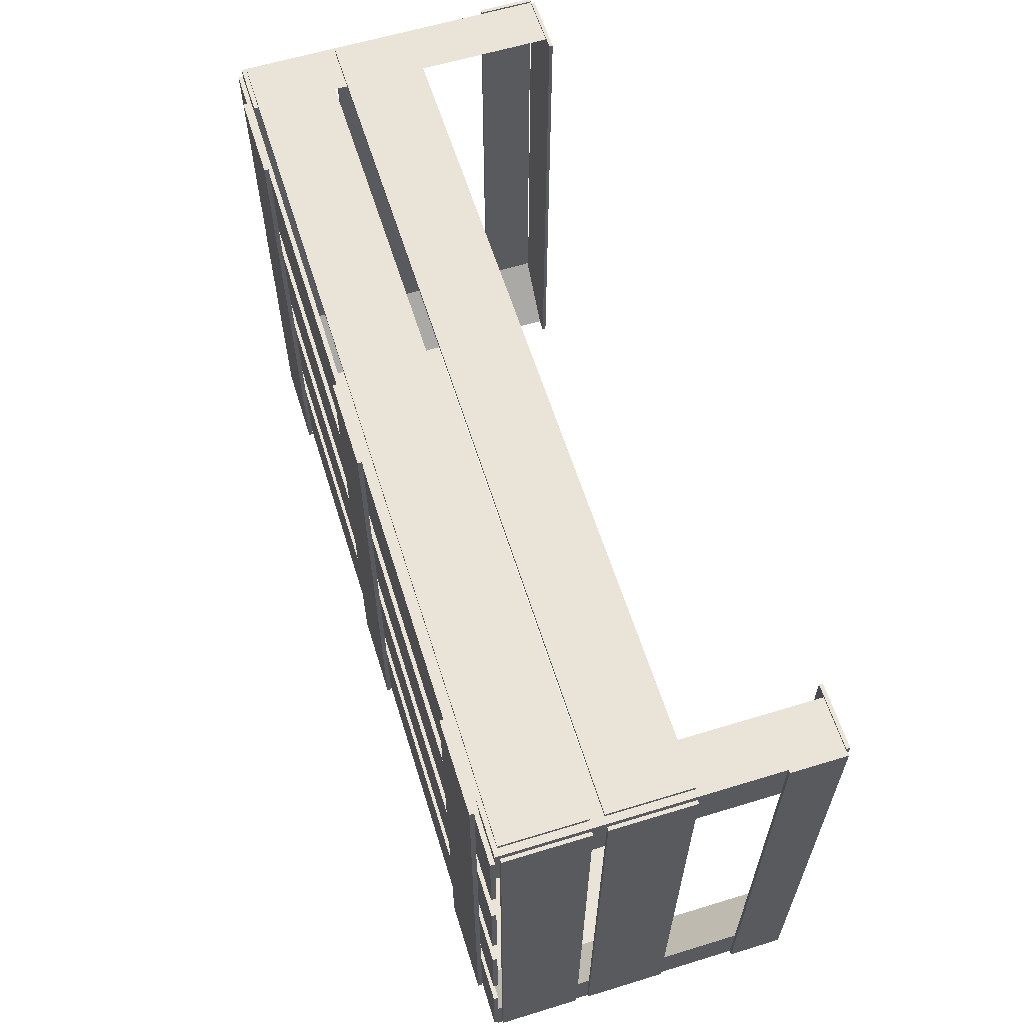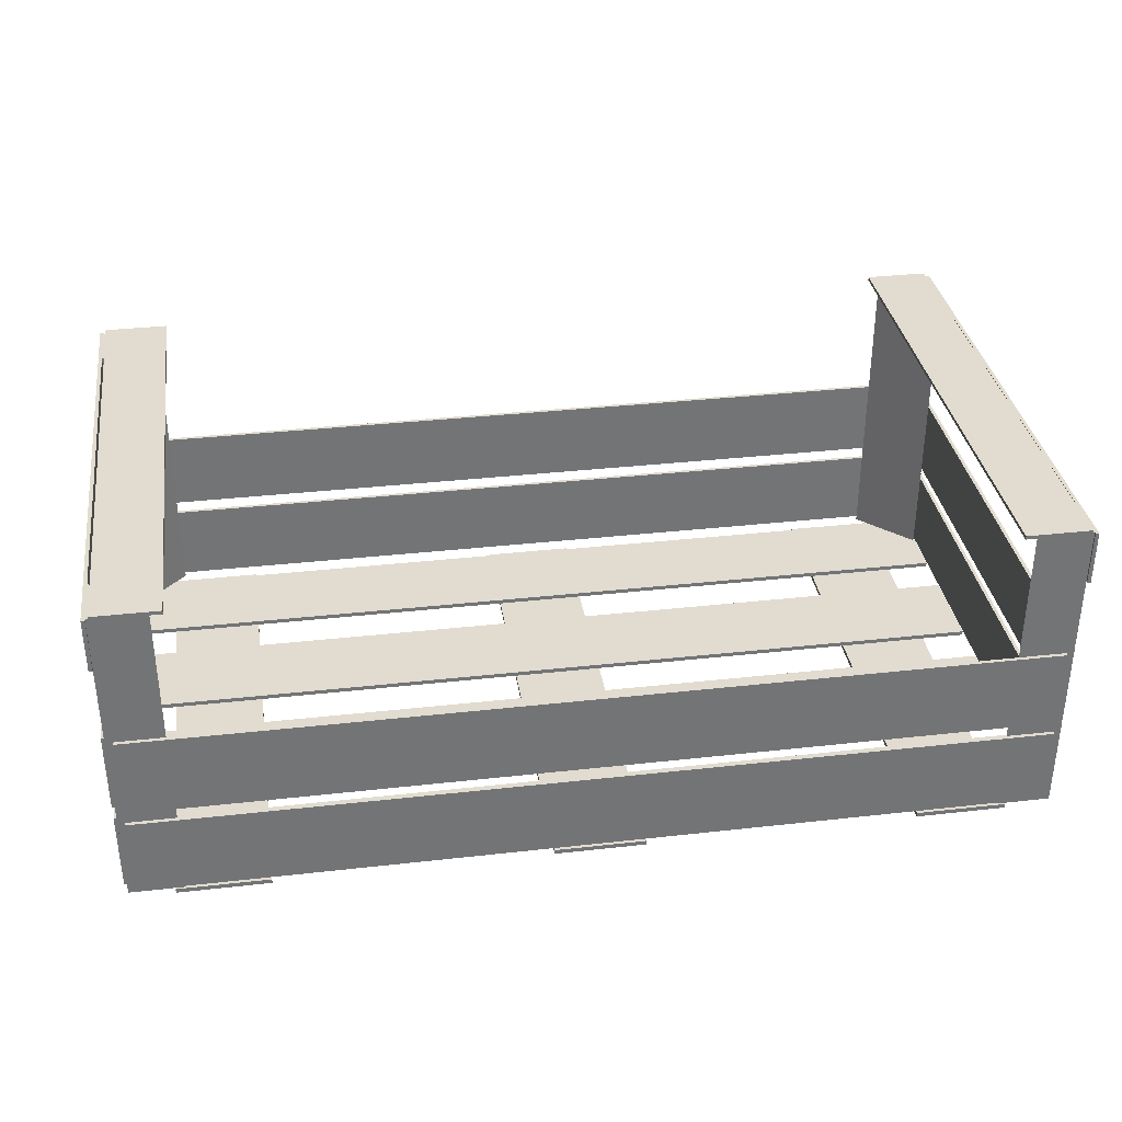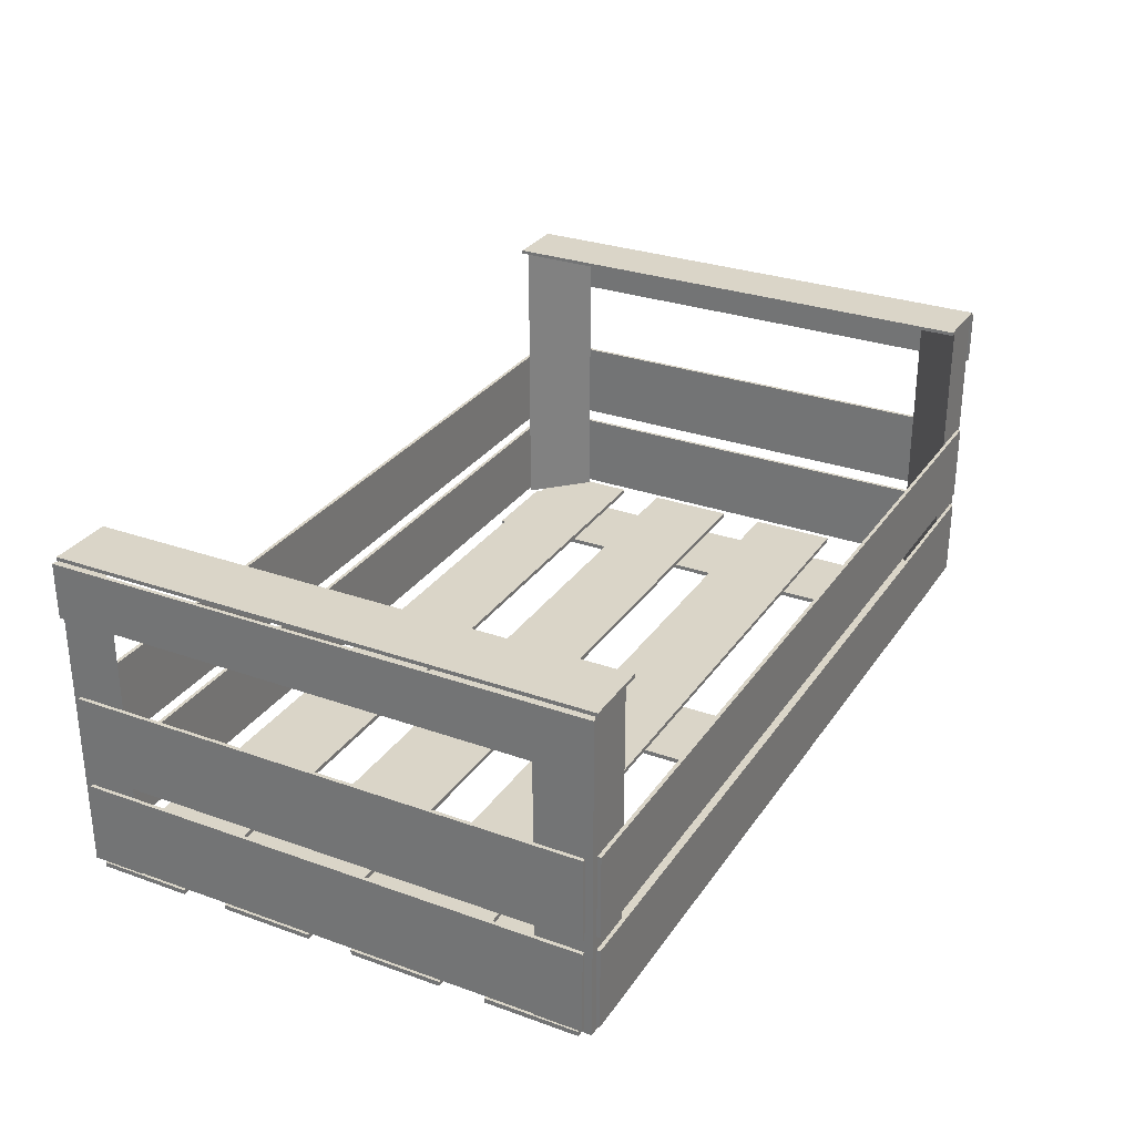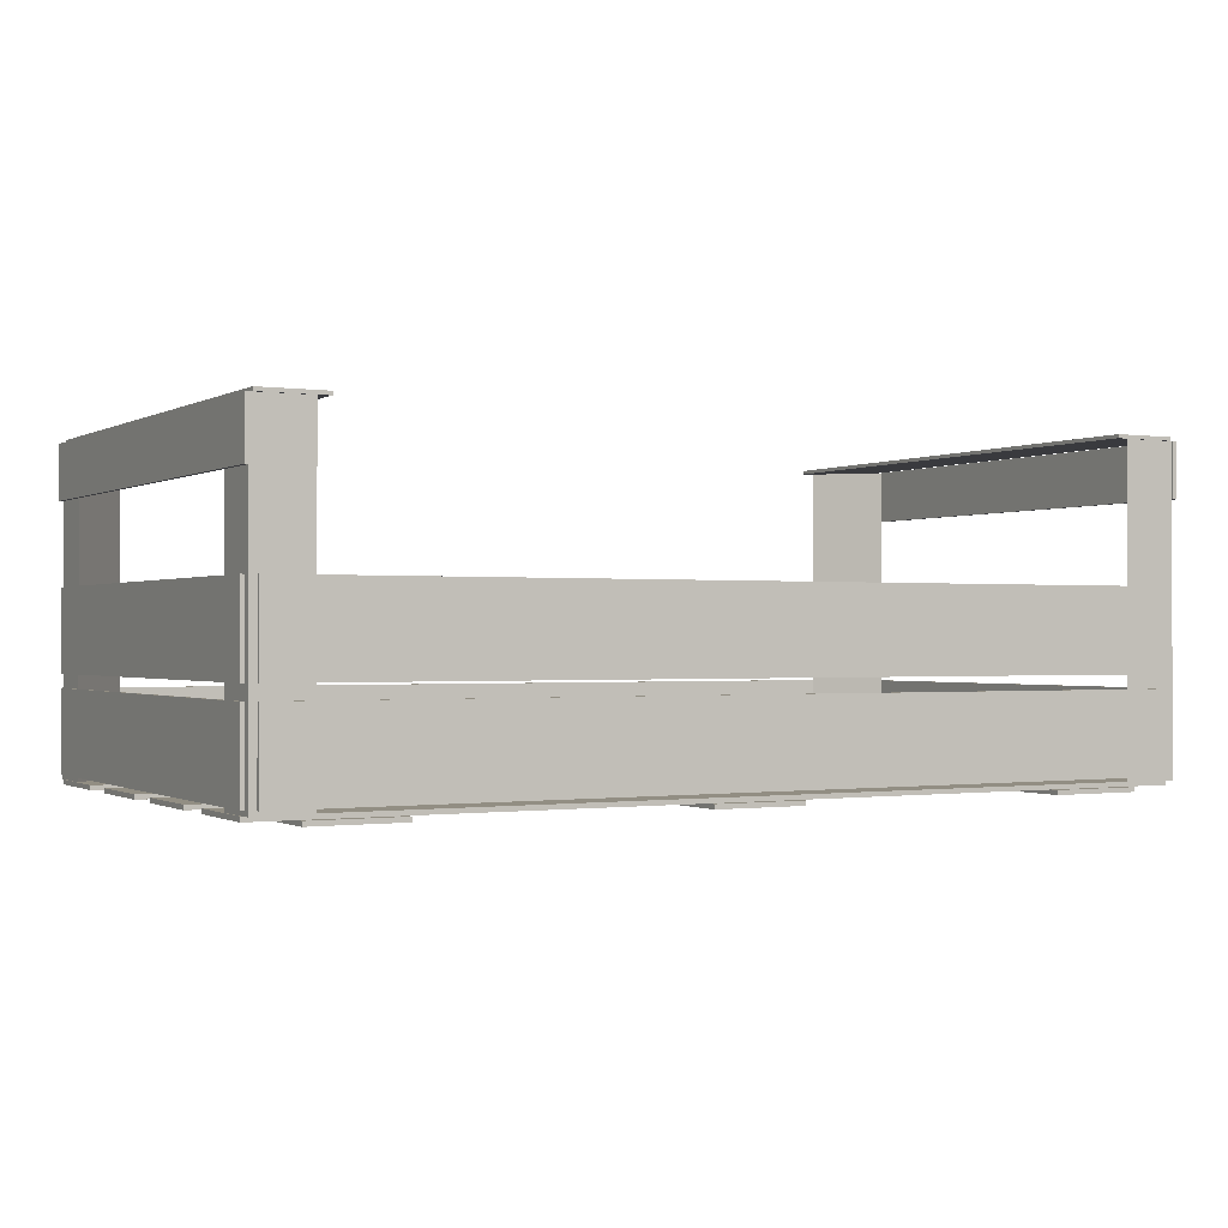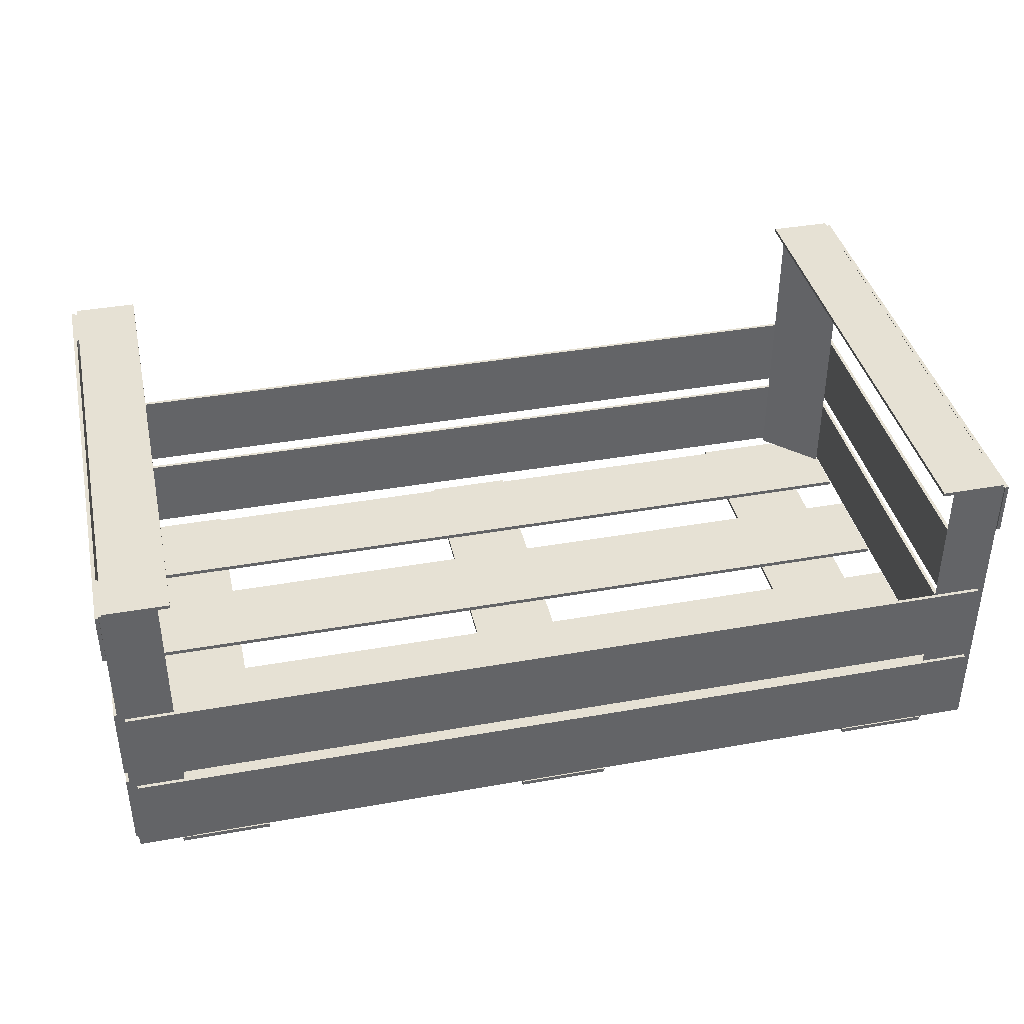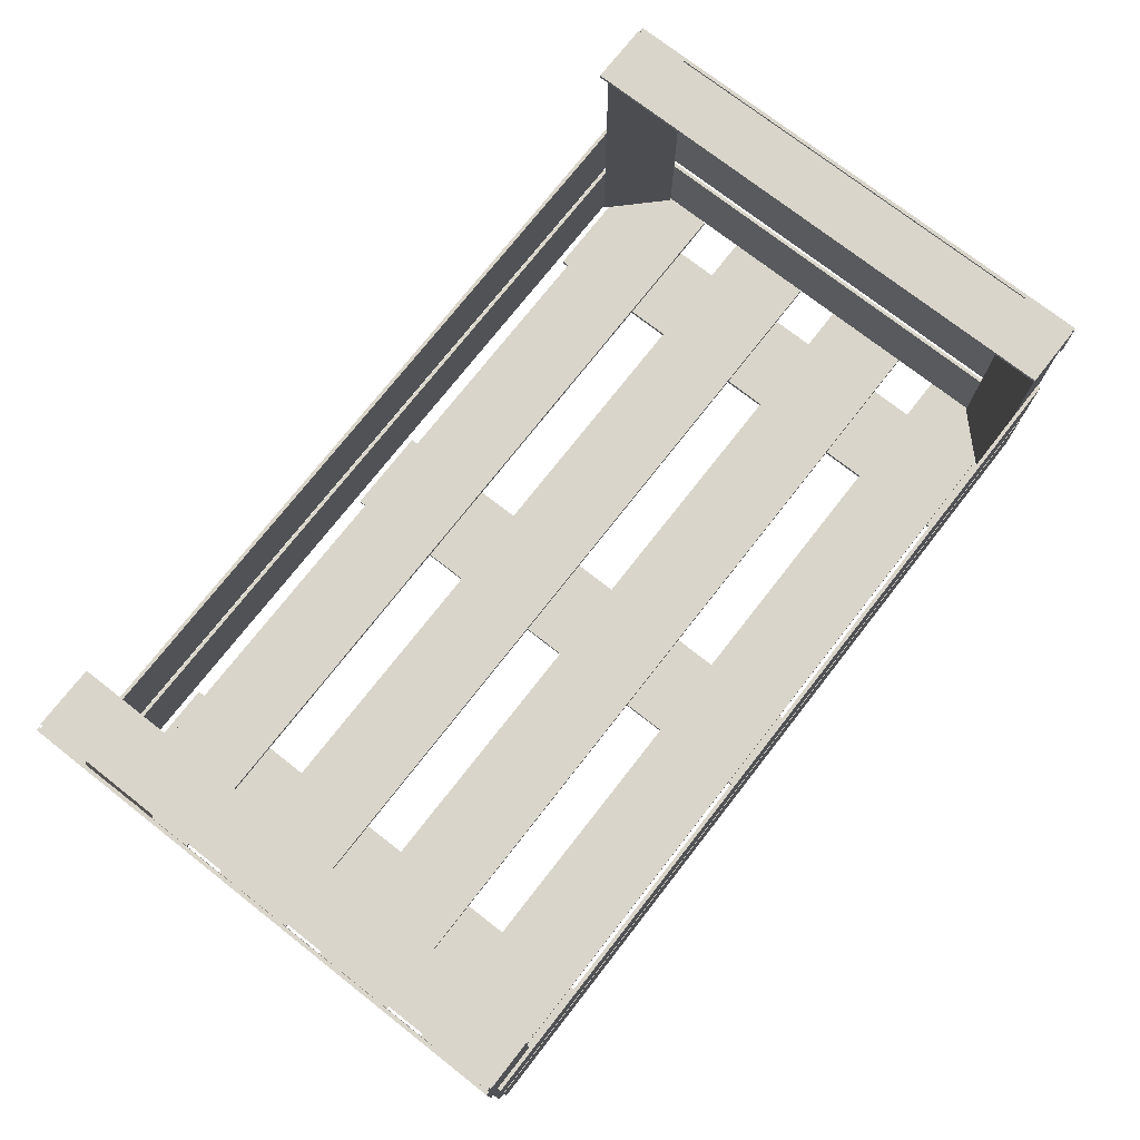
<metadata>
{"format":"obj","ext":"obj","renderer":"f3d","projection":"perspective","resolution":1024,"background":"white","views":[{"elev":60.8,"azim":72.7,"up":"+Z"},{"elev":34.3,"azim":-8.6,"up":"+Y"},{"elev":29.4,"azim":-62.2,"up":"+Y"},{"elev":-0.6,"azim":-28.5,"up":"+Y"},{"elev":39.2,"azim":167.5,"up":"+Y"},{"elev":74.5,"azim":-52.0,"up":"+Y"}]}
</metadata>
<code>
v  0.025 0 -0.1423
v  0.025 0 0.1423
v  -0.025 0 0.1423
v  -0.025 0 -0.1423
v  0.025 0.0025 -0.1423
v  -0.025 0.0025 -0.1423
v  -0.025 0.0025 0.1423
v  0.025 0.0025 0.1423
v  0.25 0.0025 -0.0625
v  0.25 0.0025 -0.0125
v  -0.25 0.0025 -0.0125
v  -0.25 0.0025 -0.0625
v  0.25 0.005 -0.0625
v  -0.25 0.005 -0.0625
v  -0.25 0.005 -0.0125
v  0.25 0.005 -0.0125
v  0.25 0.0025 0.0125
v  0.25 0.0025 0.0625
v  -0.25 0.0025 0.0625
v  -0.25 0.0025 0.0125
v  0.25 0.005 0.0125
v  -0.25 0.005 0.0125
v  -0.25 0.005 0.0625
v  0.25 0.005 0.0625
v  0.25 0.0025 -0.1375
v  0.25 0.0025 -0.0875
v  -0.25 0.0025 -0.0875
v  -0.25 0.0025 -0.1375
v  0.25 0.005 -0.1375
v  -0.25 0.005 -0.1375
v  -0.25 0.005 -0.0875
v  0.25 0.005 -0.0875
v  0.25 0.0025 0.0875
v  0.25 0.0025 0.1375
v  -0.25 0.0025 0.1375
v  -0.25 0.0025 0.0875
v  0.25 0.005 0.0875
v  -0.25 0.005 0.0875
v  -0.25 0.005 0.1375
v  0.25 0.005 0.1375
v  -0.175 0 -0.1423
v  -0.175 0 0.1423
v  -0.225 0 0.1423
v  -0.225 0 -0.1423
v  -0.175 0.0025 -0.1423
v  -0.225 0.0025 -0.1423
v  -0.225 0.0025 0.1423
v  -0.175 0.0025 0.1423
v  0.225 0 -0.1423
v  0.225 0 0.1423
v  0.175 0 0.1423
v  0.175 0 -0.1423
v  0.225 0.0025 -0.1423
v  0.175 0.0025 -0.1423
v  0.175 0.0025 0.1423
v  0.225 0.0025 0.1423
v  -0.249 0.0075 -0.14
v  -0.249 0.0075 0.14
v  -0.251 0.0075 0.14
v  -0.251 0.0075 -0.14
v  -0.249 0.0525 -0.14
v  -0.251 0.0525 -0.14
v  -0.251 0.0525 0.14
v  -0.249 0.0525 0.14
v  0.251 0.0075 -0.14
v  0.251 0.0075 0.14
v  0.249 0.0075 0.14
v  0.249 0.0075 -0.14
v  0.251 0.0525 -0.14
v  0.249 0.0525 -0.14
v  0.249 0.0525 0.14
v  0.251 0.0525 0.14
v  0.245 0.0075 -0.146
v  0.245 0.0075 -0.144
v  -0.245 0.0075 -0.144
v  -0.245 0.0075 -0.146
v  0.245 0.0525 -0.146
v  -0.245 0.0525 -0.146
v  -0.245 0.0525 -0.144
v  0.245 0.0525 -0.144
v  0.245 0.0075 0.144
v  0.245 0.0075 0.146
v  -0.245 0.0075 0.146
v  -0.245 0.0075 0.144
v  0.245 0.0525 0.144
v  -0.245 0.0525 0.144
v  -0.245 0.0525 0.146
v  0.245 0.0525 0.146
v  0.251 0.06 -0.14
v  0.251 0.06 0.14
v  0.249 0.06 0.14
v  0.249 0.06 -0.14
v  0.251 0.105 -0.14
v  0.249 0.105 -0.14
v  0.249 0.105 0.14
v  0.251 0.105 0.14
v  0.245 0.06 -0.146
v  0.245 0.06 -0.144
v  -0.245 0.06 -0.144
v  -0.245 0.06 -0.146
v  0.245 0.105 -0.146
v  -0.245 0.105 -0.146
v  -0.245 0.105 -0.144
v  0.245 0.105 -0.144
v  -0.249 0.06 -0.14
v  -0.249 0.06 0.14
v  -0.251 0.06 0.14
v  -0.251 0.06 -0.14
v  -0.249 0.105 -0.14
v  -0.251 0.105 -0.14
v  -0.251 0.105 0.14
v  -0.249 0.105 0.14
v  0.245 0.06 0.144
v  0.245 0.06 0.146
v  -0.245 0.06 0.146
v  -0.245 0.06 0.144
v  0.245 0.105 0.144
v  -0.245 0.105 0.144
v  -0.245 0.105 0.146
v  0.245 0.105 0.146
v  0.219 0.005 0.144
v  0.249 0.005 0.114
v  0.249 0.005 0.144
v  0.219 0.18 0.144
v  0.249 0.18 0.144
v  0.249 0.18 0.114
v  -0.249 0.005 0.144
v  -0.249 0.005 0.114
v  -0.219 0.005 0.144
v  -0.249 0.18 0.144
v  -0.219 0.18 0.144
v  -0.249 0.18 0.114
v  0.219 0.005 -0.144
v  0.249 0.005 -0.144
v  0.249 0.005 -0.114
v  0.249 0.18 -0.114
v  0.249 0.18 -0.144
v  0.219 0.18 -0.144
v  -0.249 0.005 -0.114
v  -0.249 0.005 -0.144
v  -0.219 0.005 -0.144
v  -0.249 0.18 -0.114
v  -0.219 0.18 -0.144
v  -0.249 0.18 -0.144
v  0.251 0.15 -0.145
v  0.251 0.15 0.145
v  0.249 0.15 0.145
v  0.249 0.15 -0.145
v  0.251 0.18 -0.145
v  0.249 0.18 -0.145
v  0.249 0.18 0.145
v  0.251 0.18 0.145
v  -0.249 0.15 -0.145
v  -0.249 0.15 0.145
v  -0.251 0.15 0.145
v  -0.251 0.15 -0.145
v  -0.249 0.18 -0.145
v  -0.251 0.18 -0.145
v  -0.251 0.18 0.145
v  -0.249 0.18 0.145
v  -0.2125 0.18 -0.145
v  -0.2125 0.18 0.145
v  -0.2475 0.18 0.145
v  -0.2475 0.18 -0.145
v  -0.2125 0.182 -0.145
v  -0.2475 0.182 -0.145
v  -0.2475 0.182 0.145
v  -0.2125 0.182 0.145
v  0.2475 0.18 -0.145
v  0.2475 0.18 0.145
v  0.2125 0.18 0.145
v  0.2125 0.18 -0.145
v  0.2475 0.182 -0.145
v  0.2125 0.182 -0.145
v  0.2125 0.182 0.145
v  0.2475 0.182 0.145
g Crate_01
f 1 2 3 4
f 5 6 7 8
f 8 7 3 2
f 5 8 2 1
f 6 5 1 4
f 7 6 4 3
f 9 10 11 12
f 13 14 15 16
f 16 15 11 10
f 13 16 10 9
f 14 13 9 12
f 15 14 12 11
f 17 18 19 20
f 21 22 23 24
f 24 23 19 18
f 21 24 18 17
f 22 21 17 20
f 23 22 20 19
f 25 26 27 28
f 29 30 31 32
f 32 31 27 26
f 29 32 26 25
f 30 29 25 28
f 31 30 28 27
f 33 34 35 36
f 37 38 39 40
f 40 39 35 34
f 37 40 34 33
f 38 37 33 36
f 39 38 36 35
f 41 42 43 44
f 45 46 47 48
f 48 47 43 42
f 45 48 42 41
f 46 45 41 44
f 47 46 44 43
f 49 50 51 52
f 53 54 55 56
f 56 55 51 50
f 53 56 50 49
f 54 53 49 52
f 55 54 52 51
f 57 58 59 60
f 61 62 63 64
f 64 63 59 58
f 61 64 58 57
f 62 61 57 60
f 63 62 60 59
f 65 66 67 68
f 69 70 71 72
f 72 71 67 66
f 69 72 66 65
f 70 69 65 68
f 71 70 68 67
f 73 74 75 76
f 77 78 79 80
f 80 79 75 74
f 77 80 74 73
f 78 77 73 76
f 79 78 76 75
f 81 82 83 84
f 85 86 87 88
f 88 87 83 82
f 85 88 82 81
f 86 85 81 84
f 87 86 84 83
f 89 90 91 92
f 93 94 95 96
f 96 95 91 90
f 93 96 90 89
f 94 93 89 92
f 95 94 92 91
f 97 98 99 100
f 101 102 103 104
f 104 103 99 98
f 101 104 98 97
f 102 101 97 100
f 103 102 100 99
f 105 106 107 108
f 109 110 111 112
f 112 111 107 106
f 109 112 106 105
f 110 109 105 108
f 111 110 108 107
f 113 114 115 116
f 117 118 119 120
f 120 119 115 114
f 117 120 114 113
f 118 117 113 116
f 119 118 116 115
f 121 122 123
f 124 125 126
f 121 123 125 124
f 123 122 126 125
f 122 121 124 126
f 127 128 129
f 130 131 132
f 127 129 131 130
f 129 128 132 131
f 128 127 130 132
f 133 134 135
f 136 137 138
f 135 136 138 133
f 135 134 137 136
f 134 133 138 137
f 139 140 141
f 142 143 144
f 139 141 143 142
f 141 140 144 143
f 140 139 142 144
f 145 146 147 148
f 149 150 151 152
f 152 151 147 146
f 149 152 146 145
f 150 149 145 148
f 151 150 148 147
f 153 154 155 156
f 157 158 159 160
f 160 159 155 154
f 157 160 154 153
f 158 157 153 156
f 159 158 156 155
f 161 162 163 164
f 165 166 167 168
f 168 167 163 162
f 165 168 162 161
f 166 165 161 164
f 167 166 164 163
f 169 170 171 172
f 173 174 175 176
f 176 175 171 170
f 173 176 170 169
f 174 173 169 172
f 175 174 172 171

</code>
